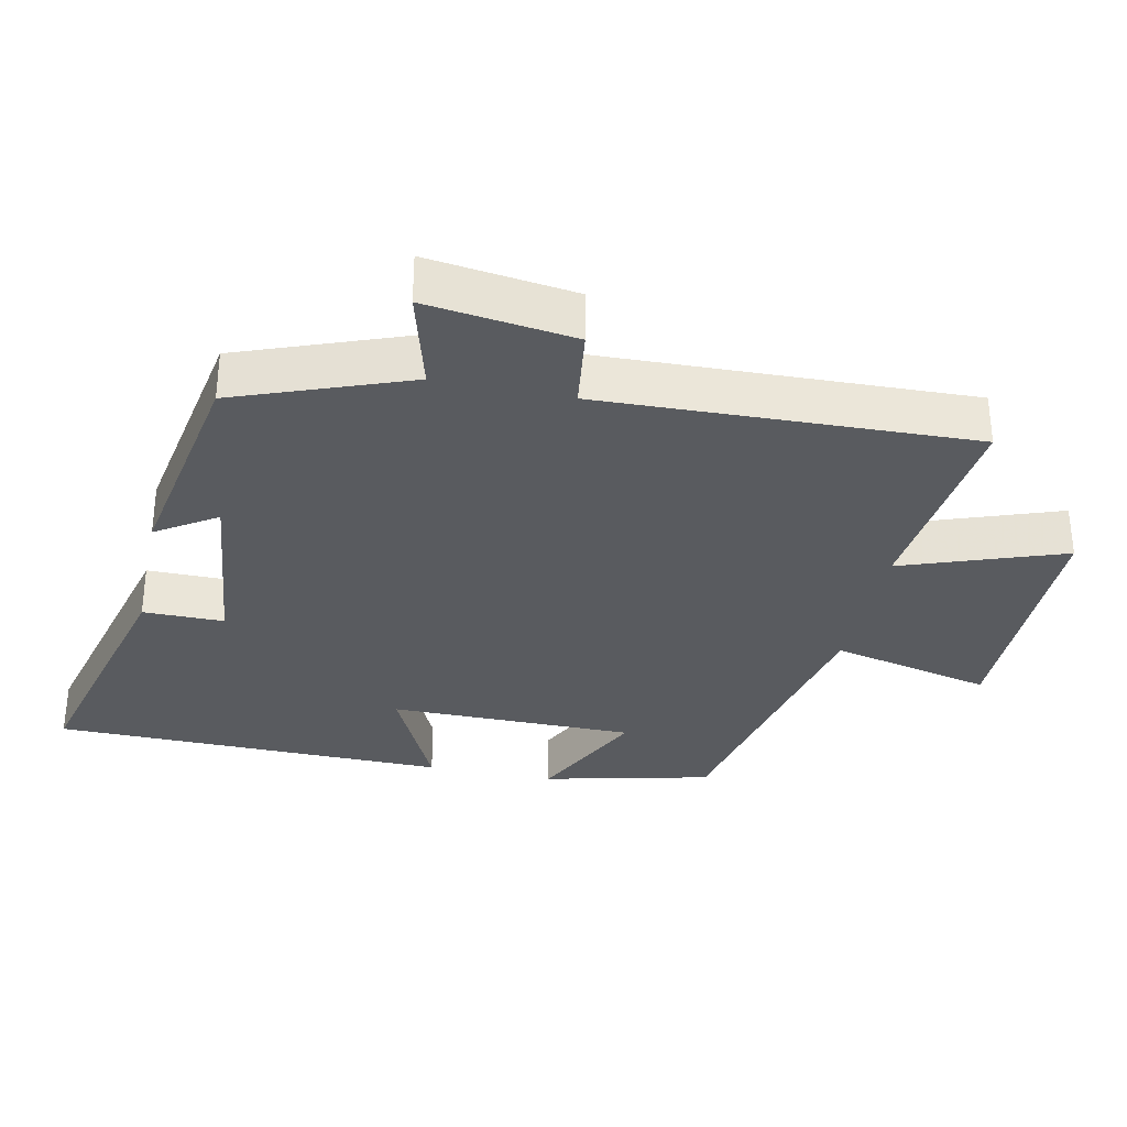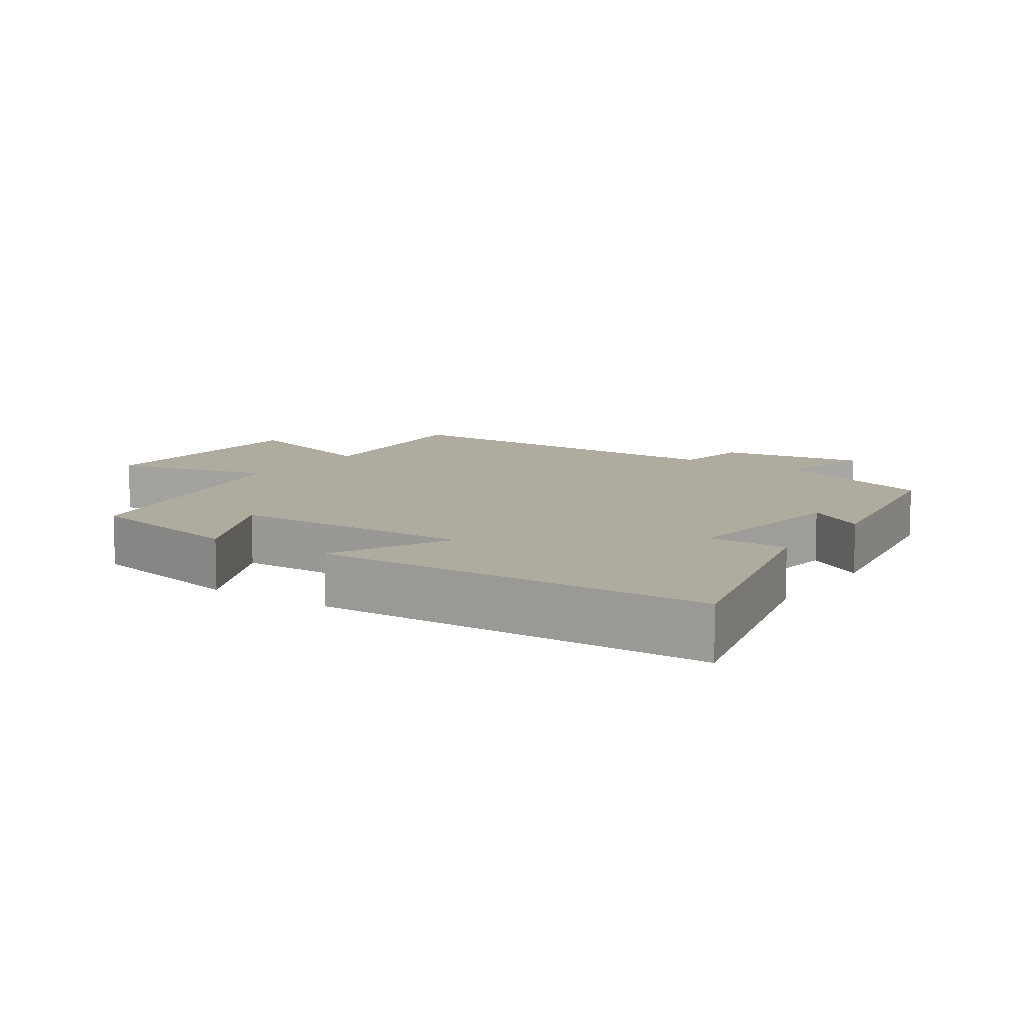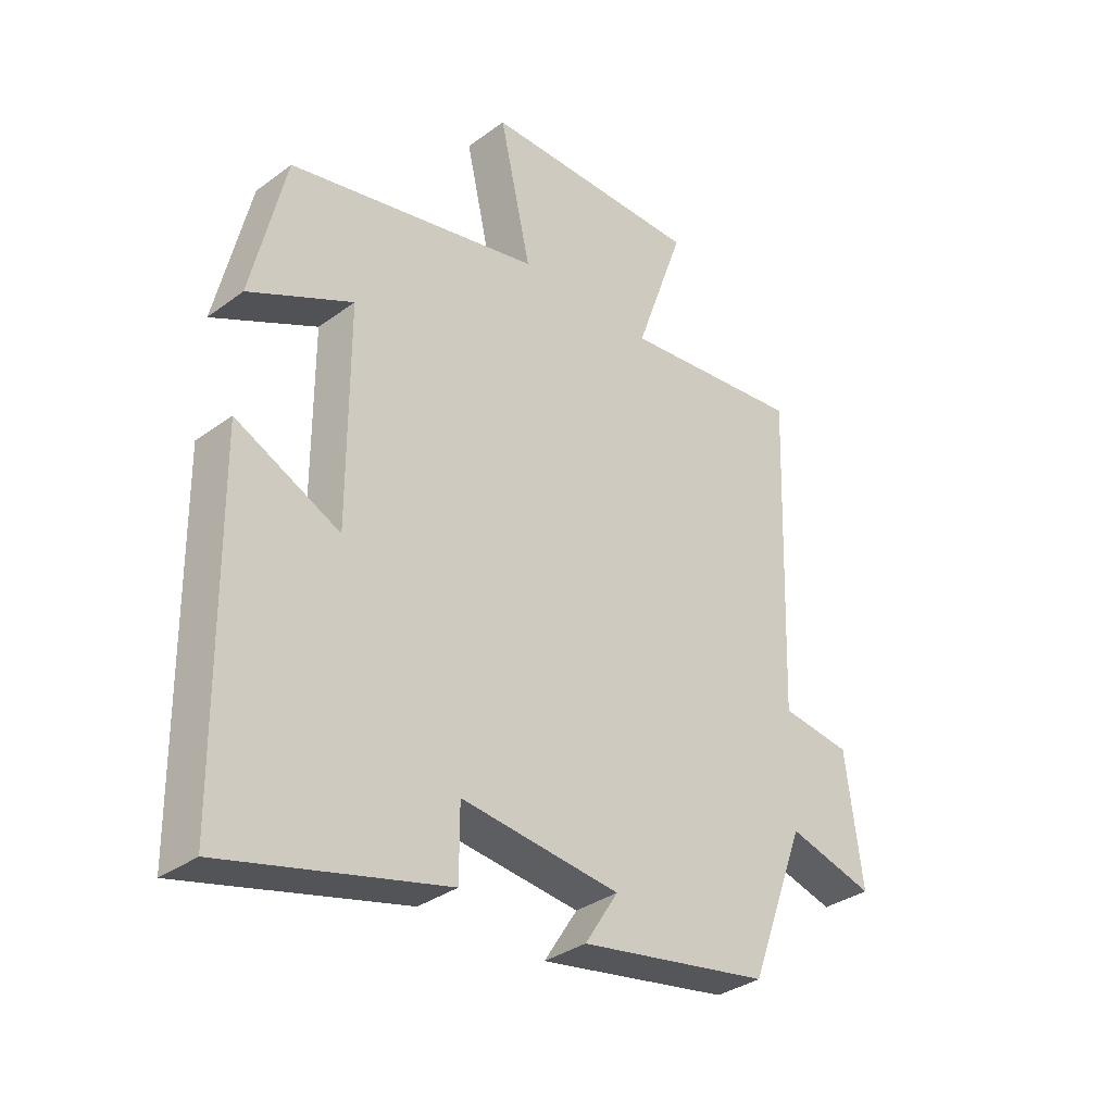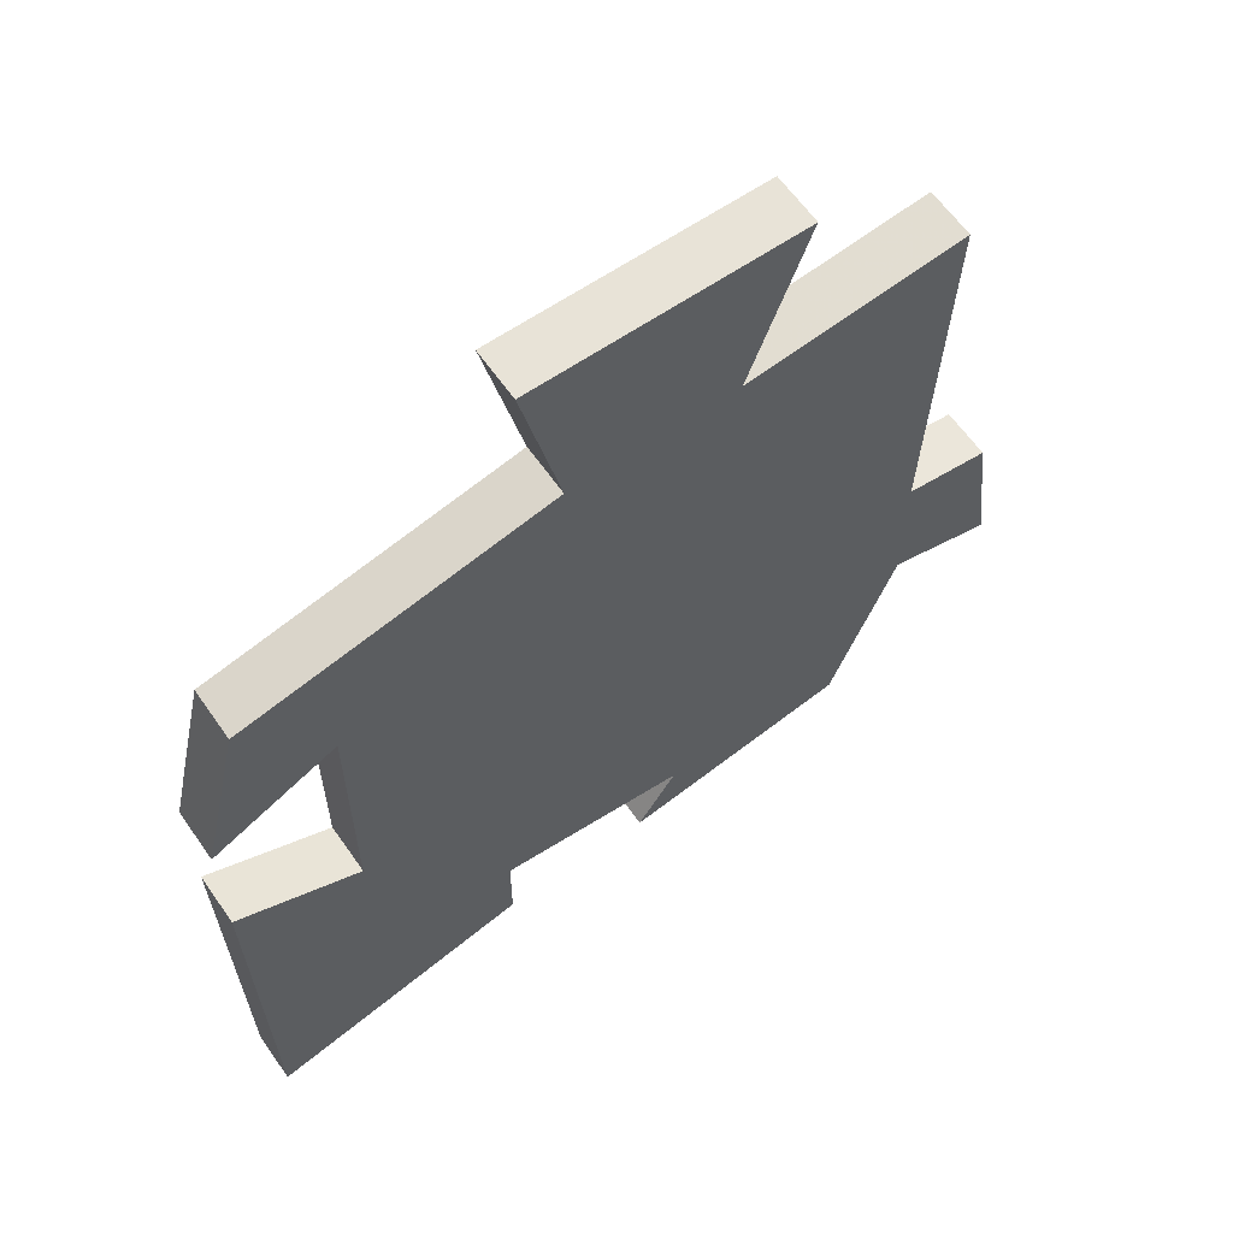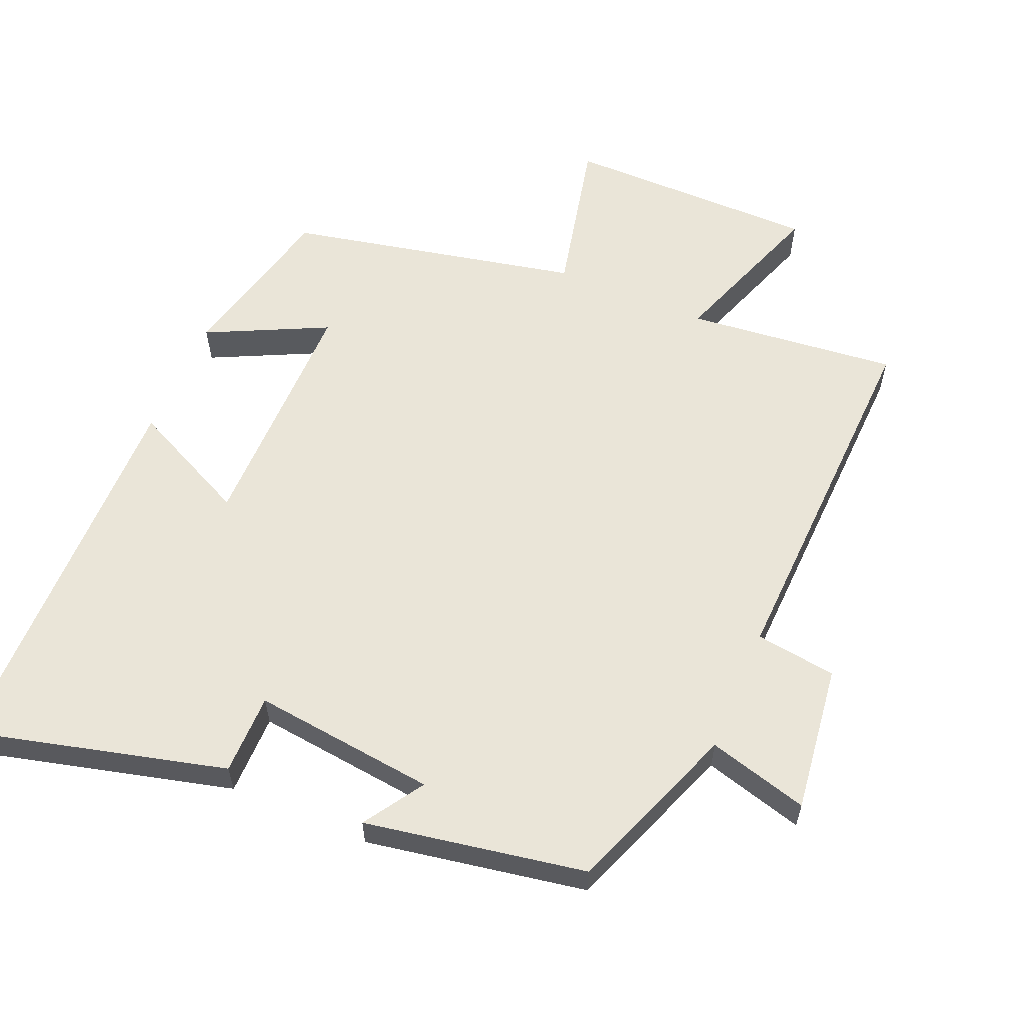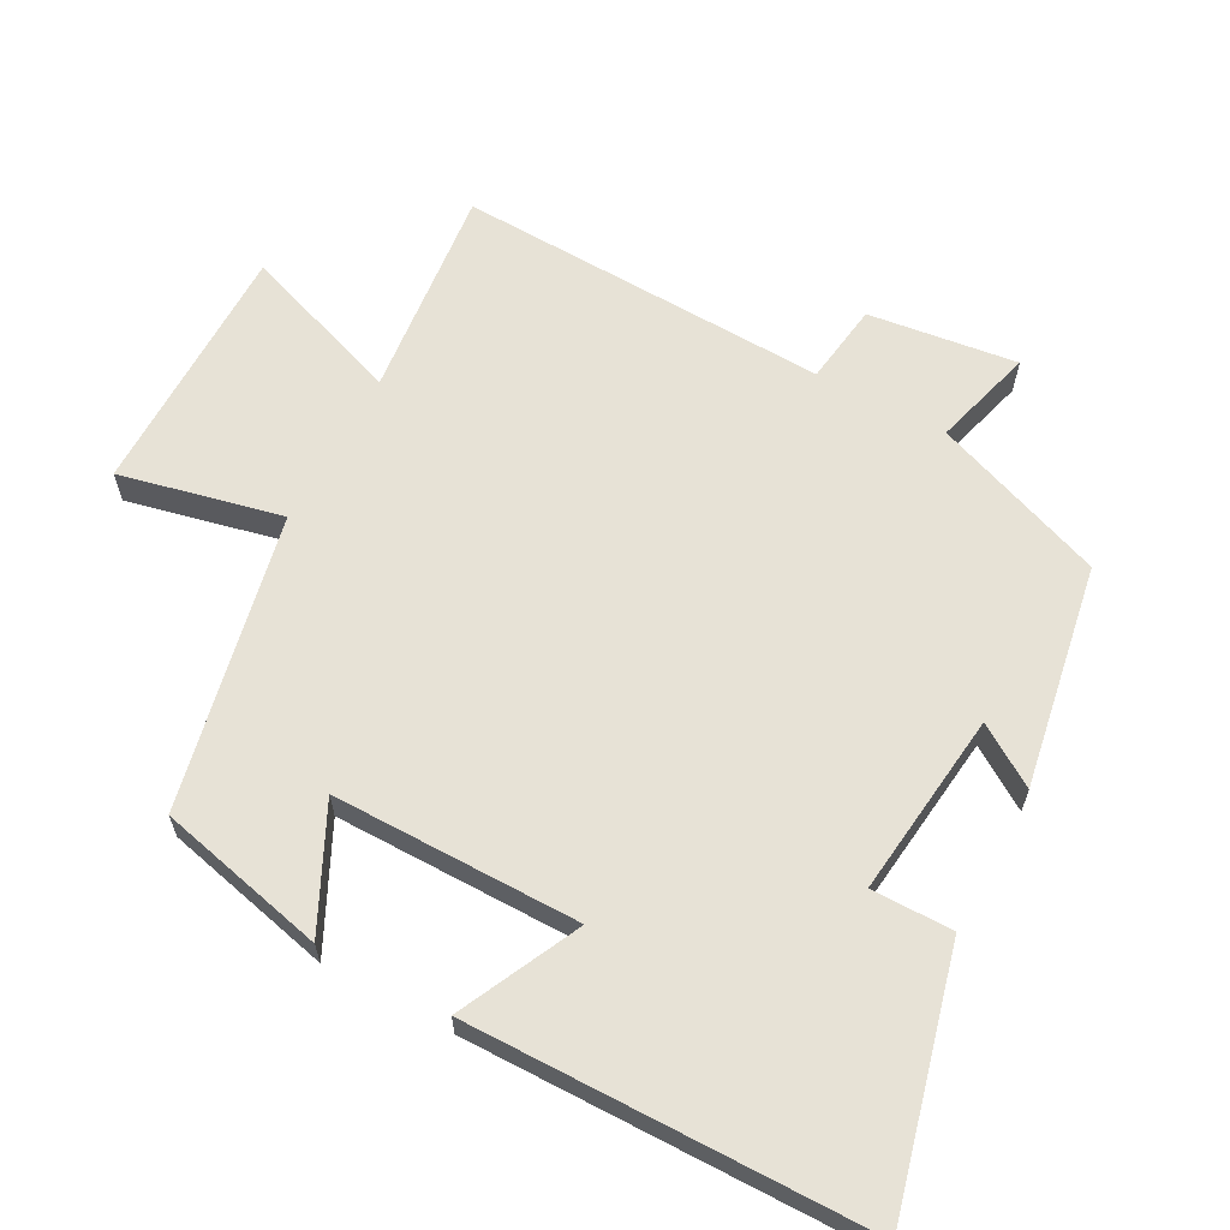
<metadata>
{"format":"obj","ext":"obj","renderer":"f3d","projection":"perspective","resolution":1024,"background":"white","views":[{"elev":-32.7,"azim":-102.0,"up":"+Y"},{"elev":9.7,"azim":123.9,"up":"+Y"},{"elev":-33.9,"azim":134.8,"up":"+Z"},{"elev":62.2,"azim":145.1,"up":"+Z"},{"elev":59.0,"azim":-156.9,"up":"+Y"},{"elev":62.9,"azim":118.4,"up":"+Y"}]}
</metadata>
<code>
v -0.407 0.07 -0.443
v -0.5 0.07 -0.194
v -0.645 0.07 -0.234
v -0.617 0.07 -0.02
v -0.5 0.07 -0.004
v -0.519 0.07 0.533
v -0.213 0.07 0.5
v -0.296 0.07 0.733
v 0.072 0.07 0.733
v 0.019 0.07 0.5
v 0.443 0.07 0.409
v 0.5 0.07 0.166
v 0.326 0.07 0.251
v 0.326 0.07 -0.105
v 0.5 0.07 -0.022
v 0.493 0.07 -0.595
v 0.123 0.07 -0.5
v 0.123 0.07 -0.383
v -0.143 0.07 -0.413
v -0.087 0.07 -0.5
v -0.407 0 -0.443
v -0.5 0 -0.194
v -0.645 0 -0.234
v -0.617 0 -0.02
v -0.5 0 -0.004
v -0.519 0 0.533
v -0.213 0 0.5
v -0.296 0 0.733
v 0.072 0 0.733
v 0.019 0 0.5
v 0.443 0 0.409
v 0.5 0 0.166
v 0.326 0 0.251
v 0.326 0 -0.105
v 0.5 0 -0.022
v 0.493 0 -0.595
v 0.123 0 -0.5
v 0.123 0 -0.383
v -0.143 0 -0.413
v -0.087 0 -0.5
f 19 20 1 2
f 18 19 2
f 16 17 18
f 15 16 18
f 14 15 18
f 13 14 18 2
f 10 11 12 13
f 10 13 2 3
f 7 8 9 10
f 5 6 7
f 5 7 10
f 3 4 5
f 3 5 10
f 22 21 40 39
f 22 39 38
f 38 37 36
f 38 36 35
f 38 35 34
f 22 38 34 33
f 33 32 31 30
f 23 22 33 30
f 30 29 28 27
f 27 26 25
f 30 27 25
f 25 24 23
f 30 25 23
f 1 21 22 2
f 2 22 23 3
f 3 23 24 4
f 4 24 25 5
f 5 25 26 6
f 6 26 27 7
f 7 27 28 8
f 8 28 29 9
f 9 29 30 10
f 10 30 31 11
f 11 31 32 12
f 12 32 33 13
f 13 33 34 14
f 14 34 35 15
f 15 35 36 16
f 16 36 37 17
f 17 37 38 18
f 18 38 39 19
f 19 39 40 20
f 20 40 21 1

</code>
